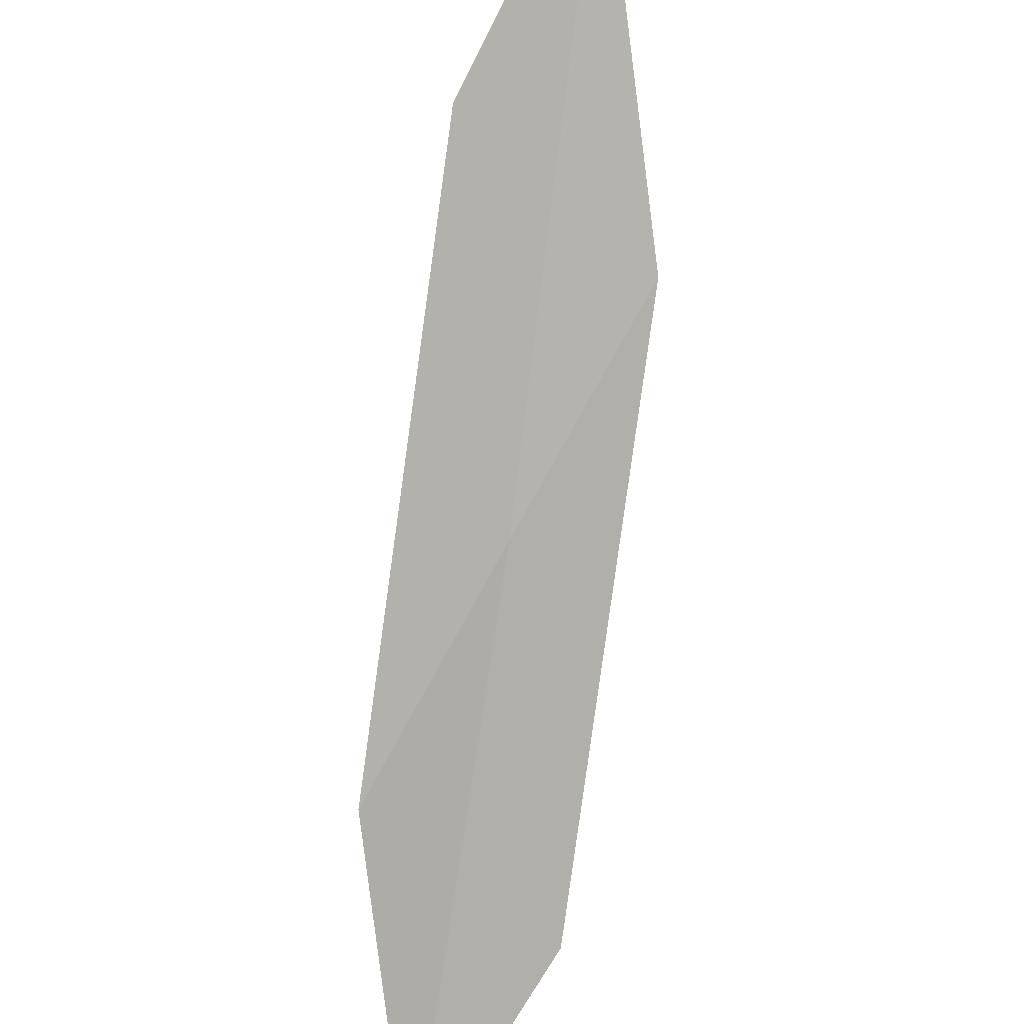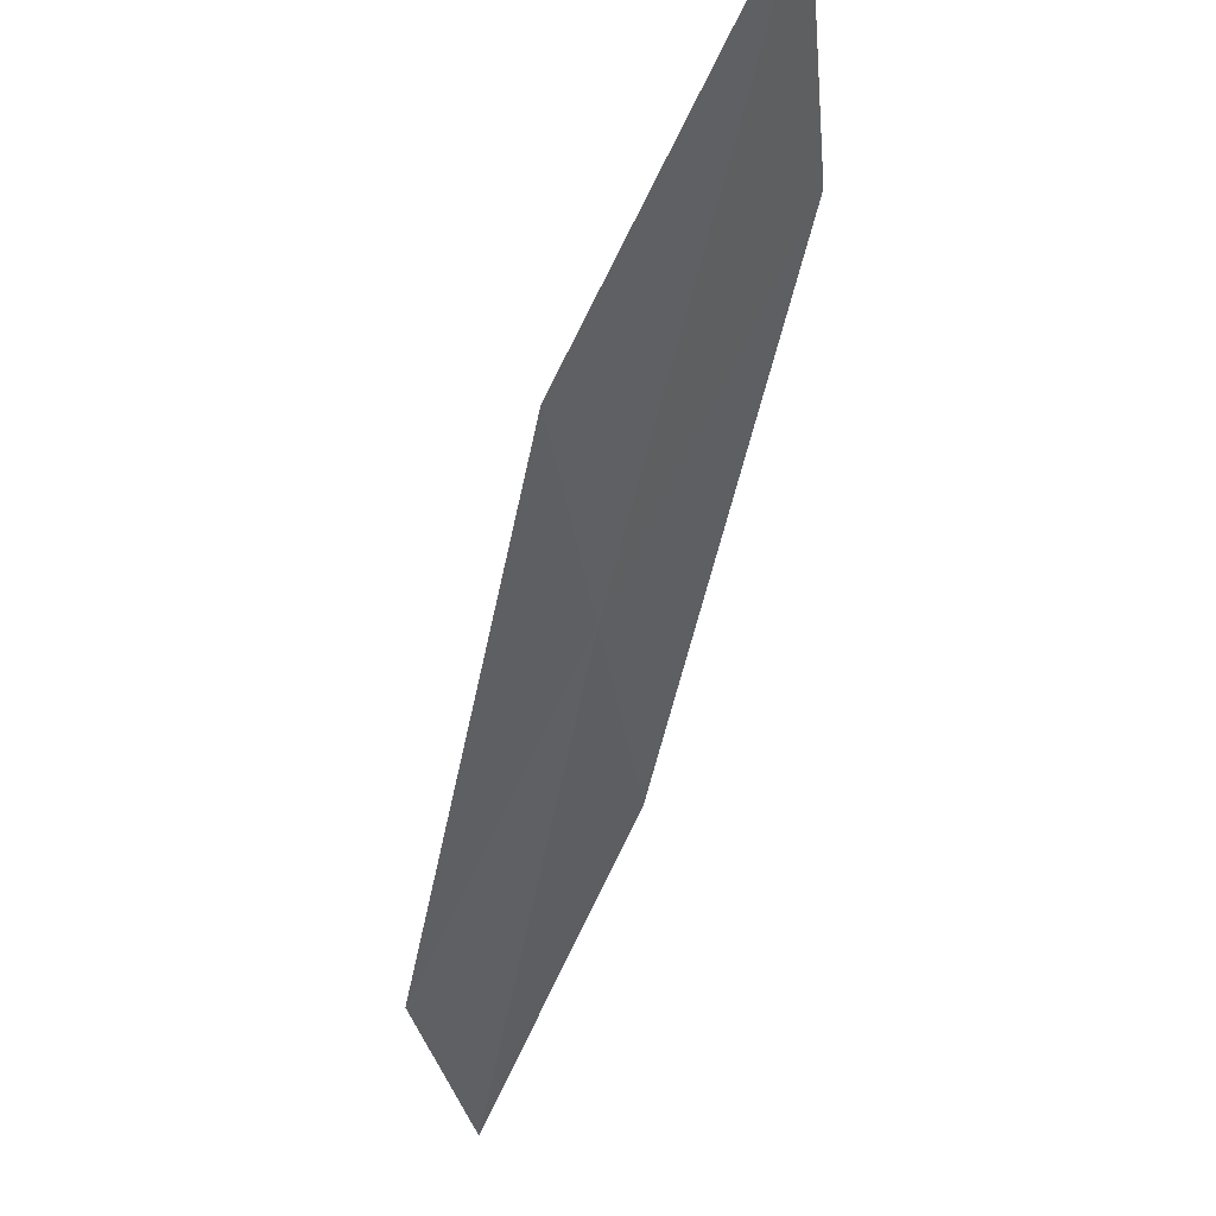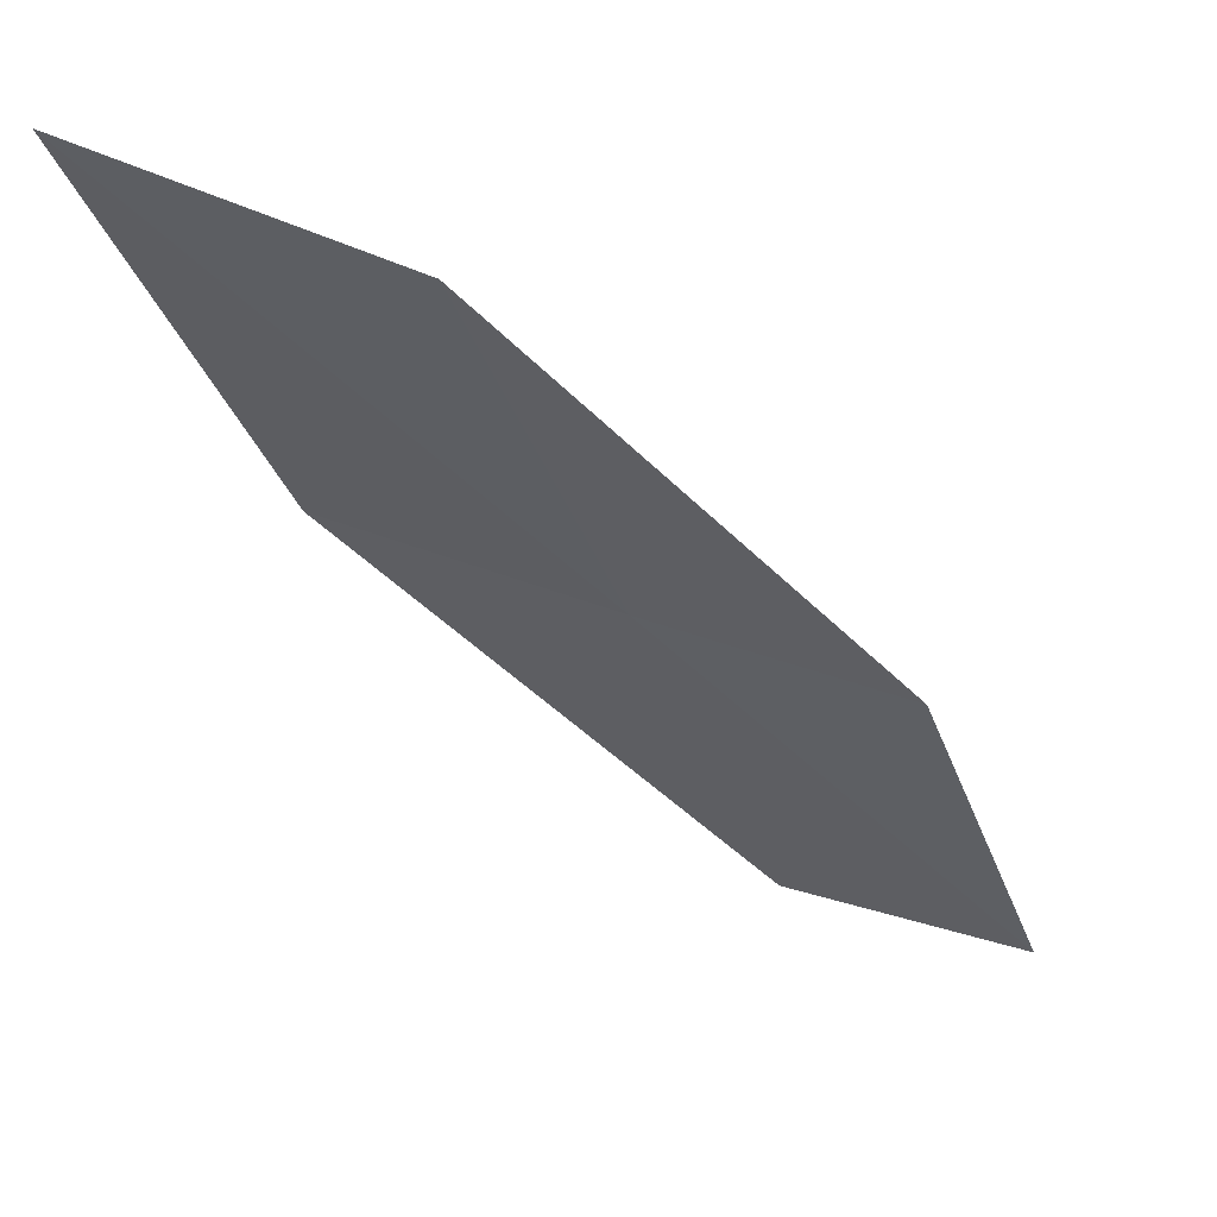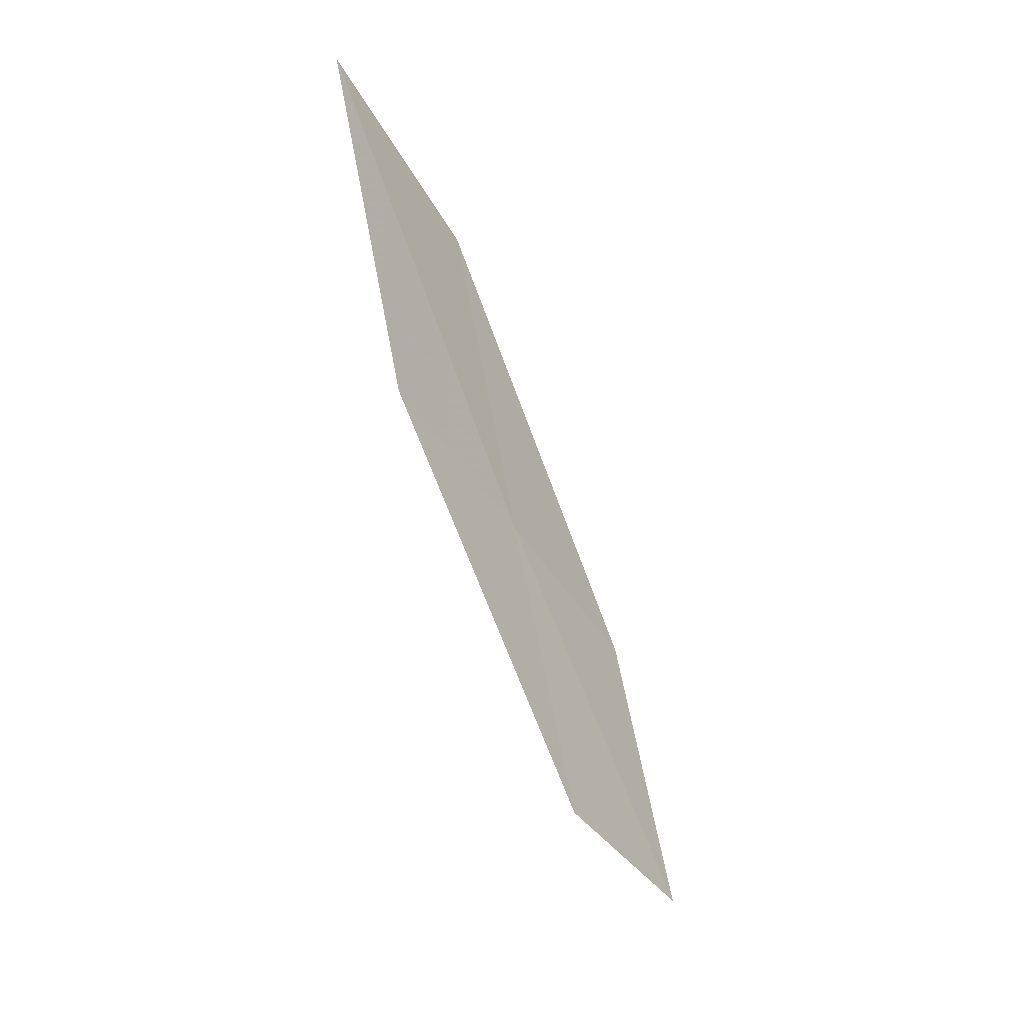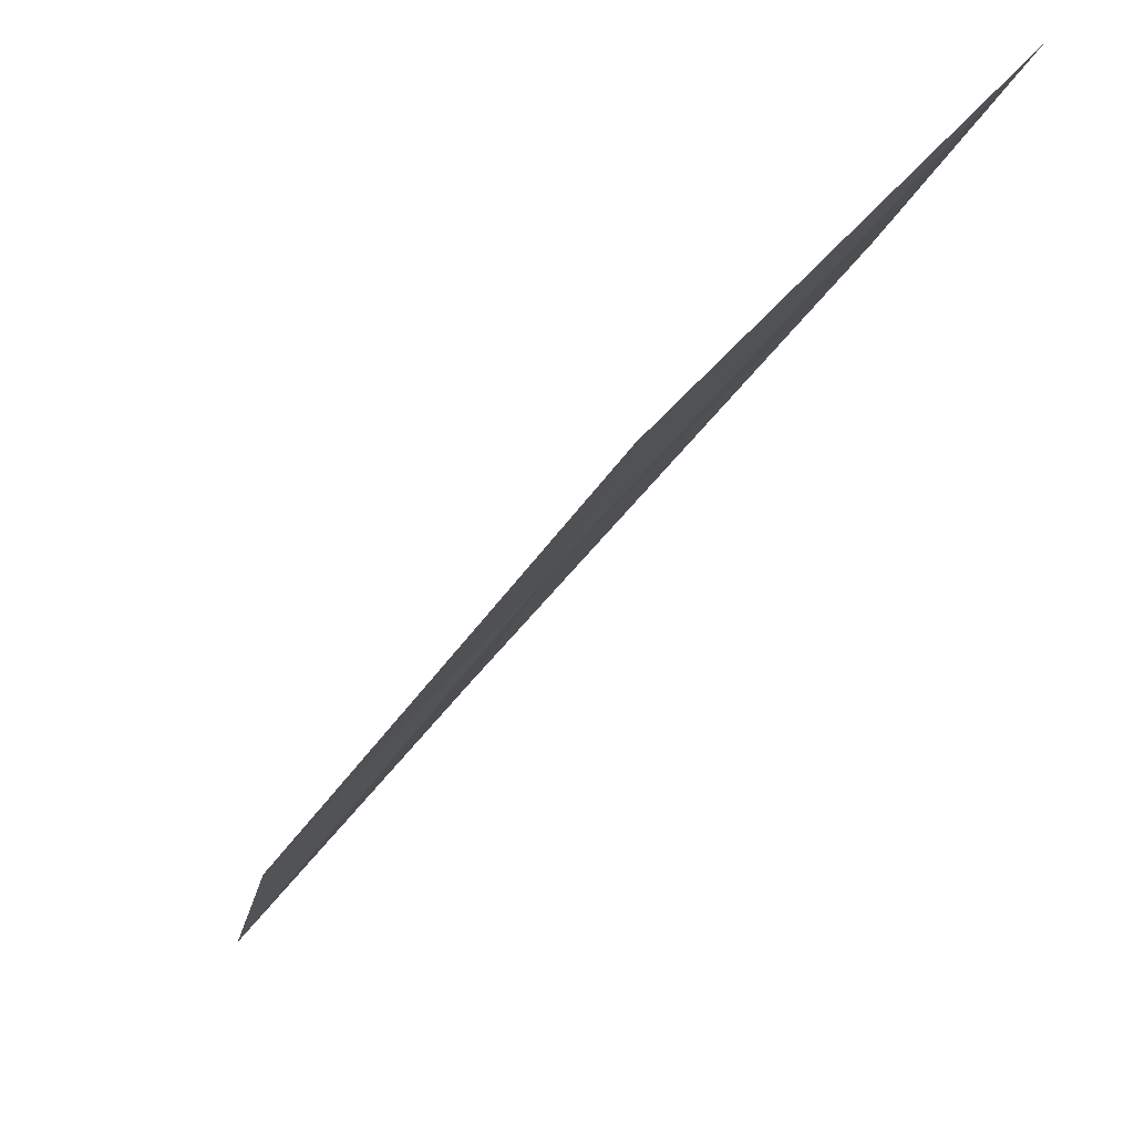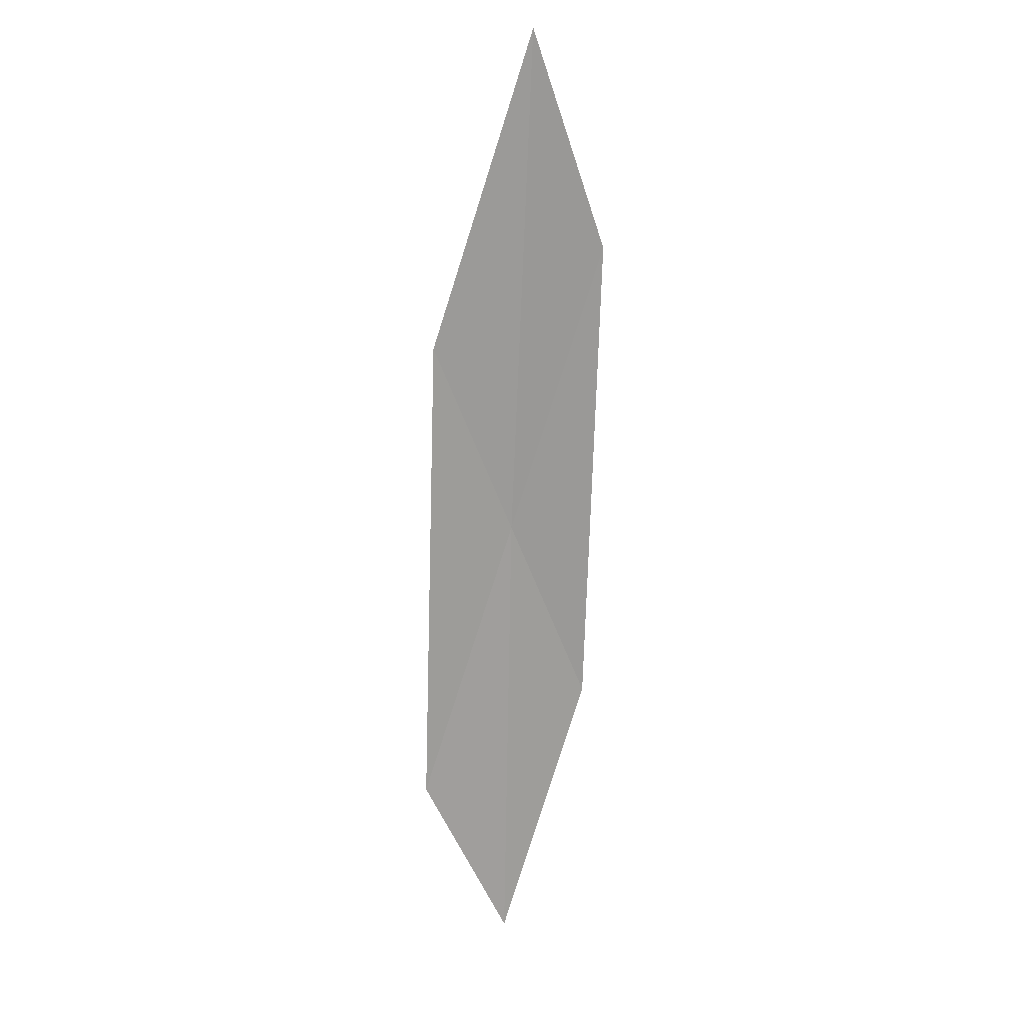
<metadata>
{"format":"obj","ext":"obj","renderer":"f3d","projection":"perspective","resolution":1024,"background":"white","views":[{"elev":63.3,"azim":-176.4,"up":"+Y"},{"elev":-16.7,"azim":-18.8,"up":"+Y"},{"elev":3.8,"azim":37.9,"up":"+Y"},{"elev":42.4,"azim":-33.0,"up":"+Z"},{"elev":-3.6,"azim":-42.2,"up":"+Y"},{"elev":51.1,"azim":12.4,"up":"+Z"}]}
</metadata>
<code>
v -28.87 21.68 27.62
v -29.57 22.16 28.97
v -29.14 23.62 30.84
v -28.48 23.1 29.35
v -28.18 21.22 26.26
v -29.25 20.24 25.91
v -28.52 19.82 24.69
f 1 3 2
f 1 4 3
f 1 5 4
f 1 6 7
f 1 7 5
f 1 2 6

</code>
